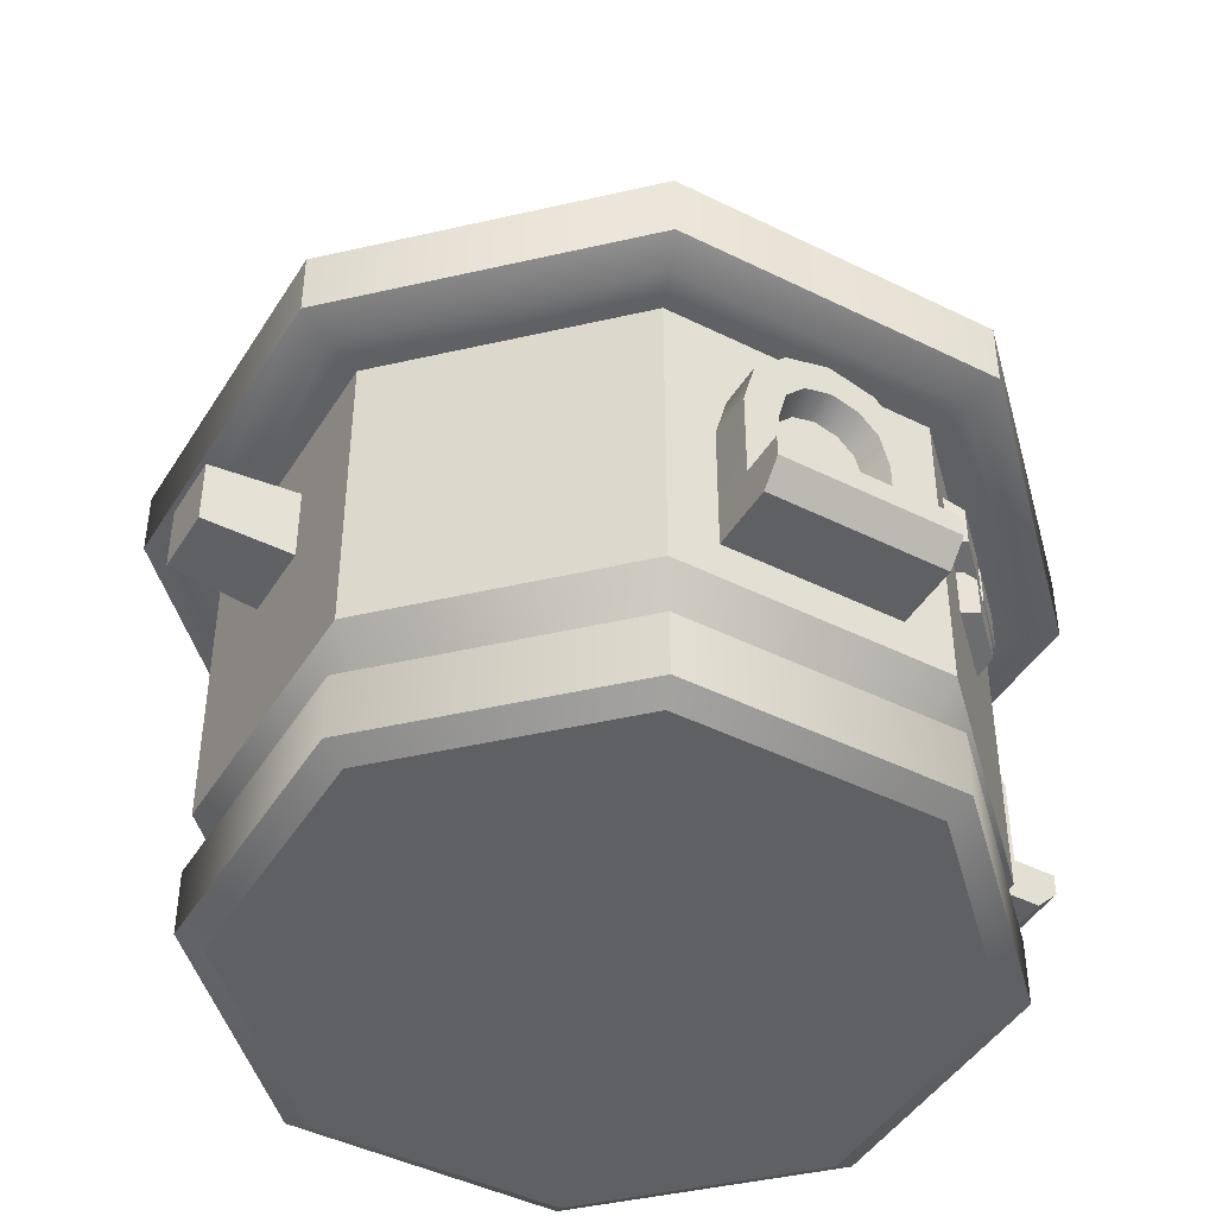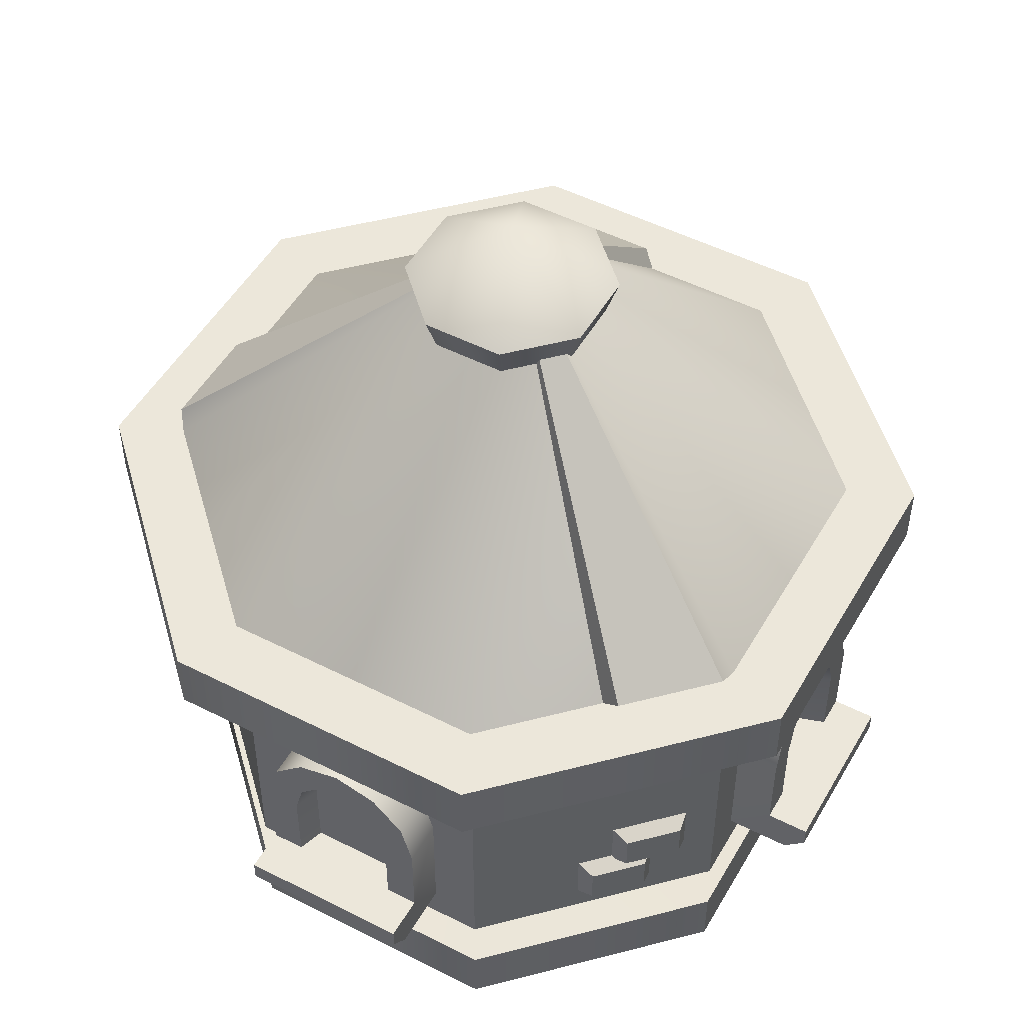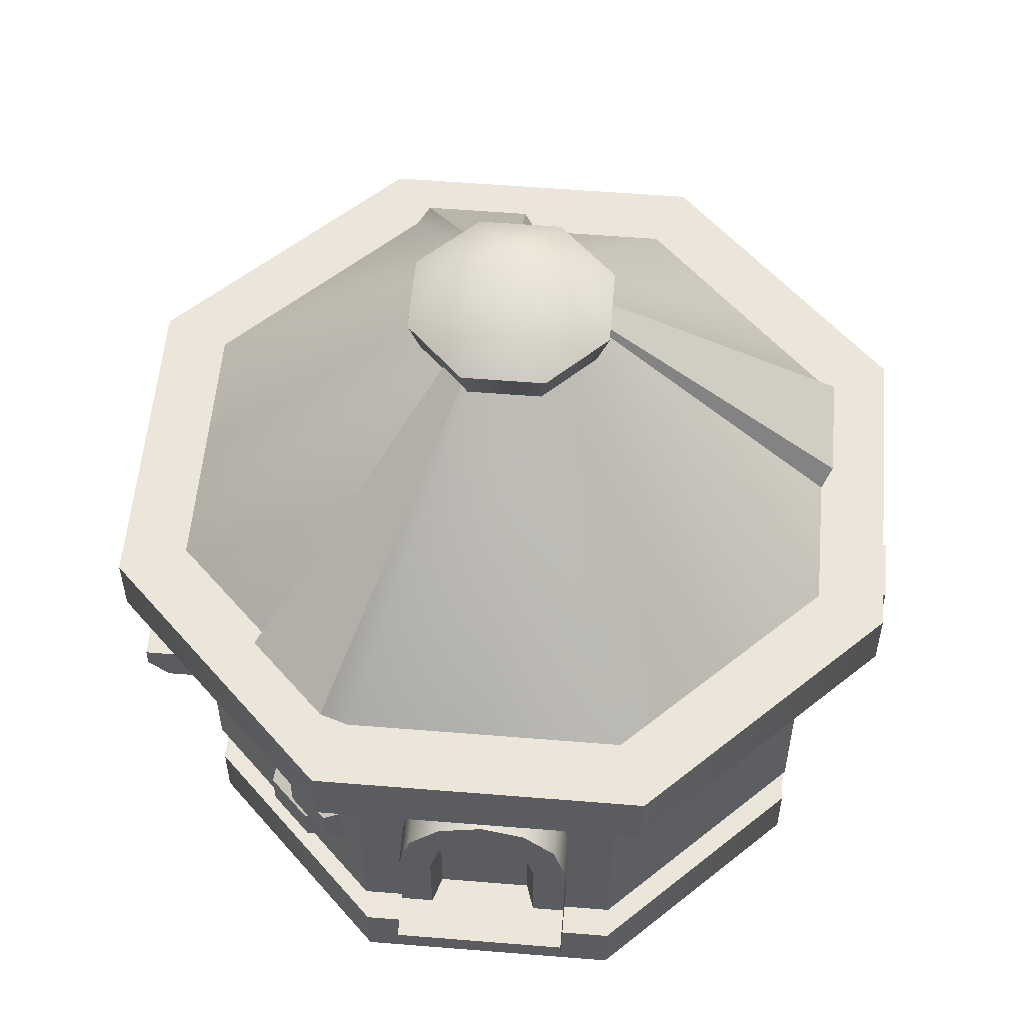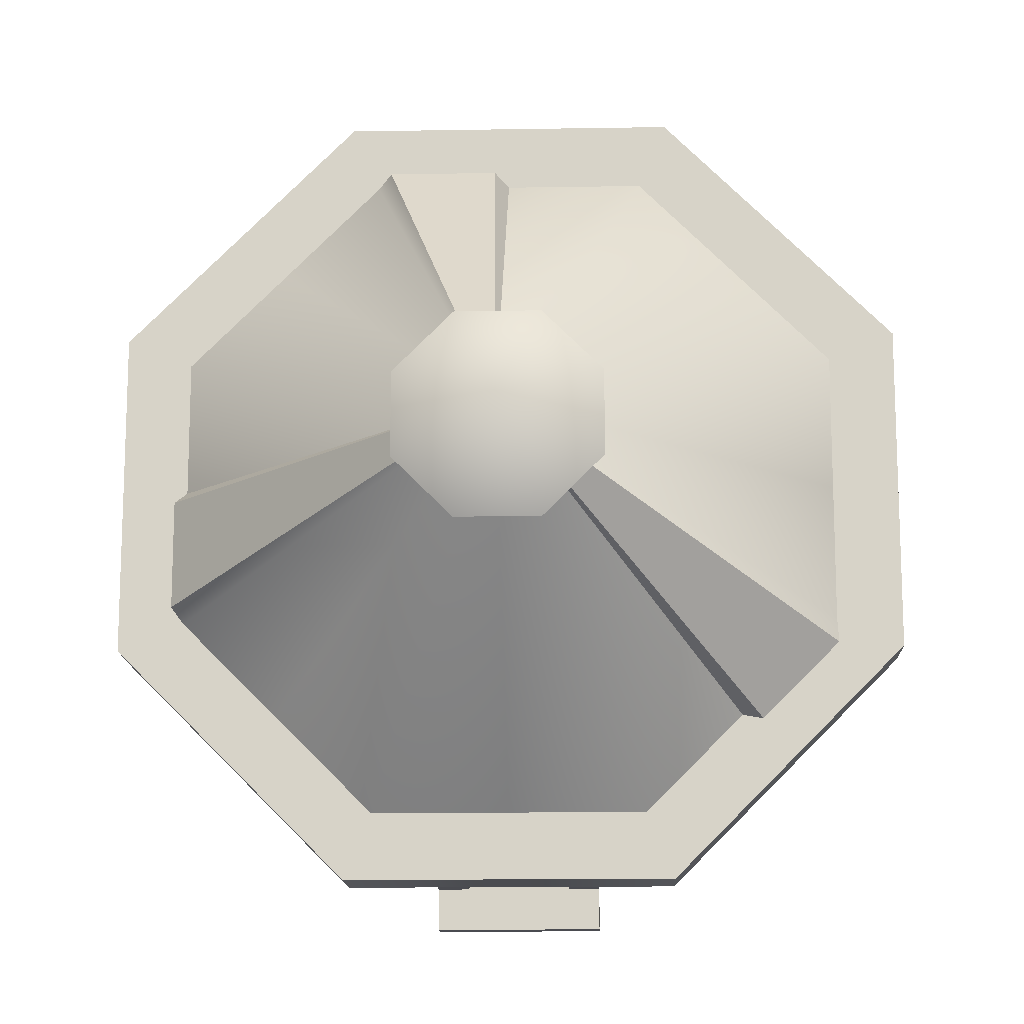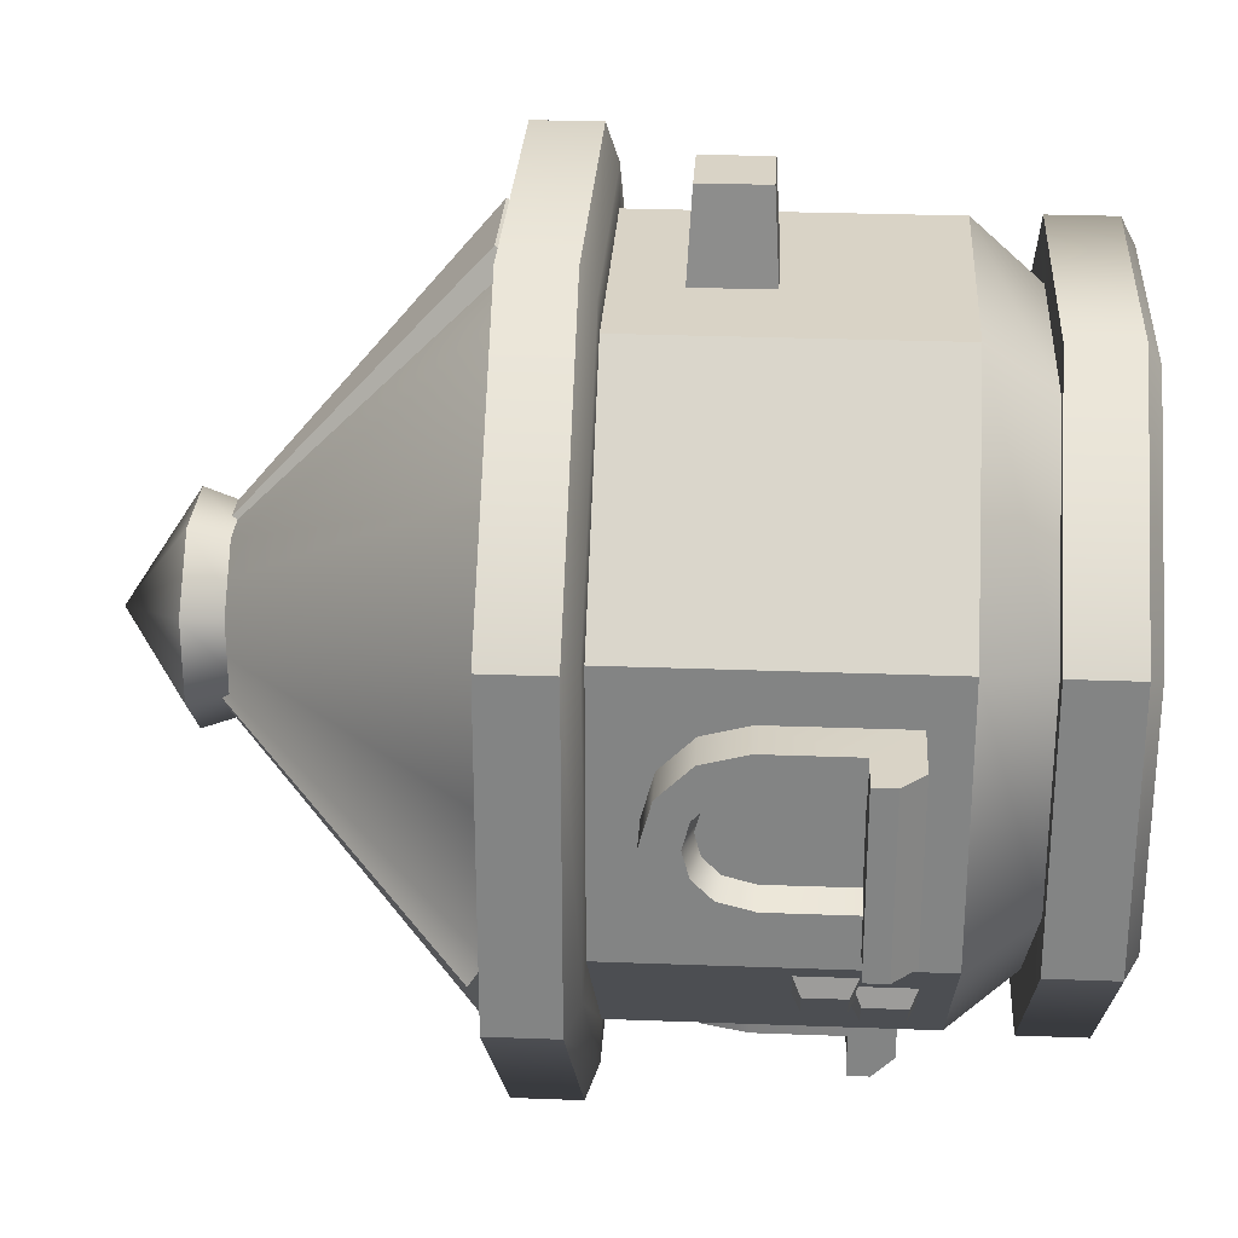
<metadata>
{"format":"obj","ext":"obj","renderer":"f3d","projection":"perspective","resolution":1024,"background":"white","views":[{"elev":-44.8,"azim":60.0,"up":"+Y"},{"elev":50.5,"azim":-150.9,"up":"+Y"},{"elev":55.6,"azim":-85.1,"up":"+Y"},{"elev":-14.5,"azim":-177.9,"up":"+Z"},{"elev":28.3,"azim":-86.7,"up":"+Z"}]}
</metadata>
<code>
o building_windmill_top_green
v -0.1085 1.038 -0.2619
v 0.1085 1.038 -0.2619
v 0.2619 1.038 -0.1085
v 0.2619 1.038 0.1085
v 0.1085 1.038 0.2619
v -0.1085 1.038 0.2619
v -0.2619 1.038 0.1085
v -0.2619 1.038 -0.1085
v 0.09116 0.7461 -0.2201
v -0.2201 0.7461 0.09116
v -0.2201 0.7461 -0.09116
v -0.09117 0.7461 -0.2201
v 0.2201 0.7461 -0.09116
v 0.2201 0.7461 0.09116
v 0.09116 0.7461 0.2201
v -0.09117 0.7461 0.2201
v 0.2619 0.7989 0.1085
v 0.2619 0.7989 -0.1085
v -0.1085 0.7989 -0.2619
v -0.2619 0.7989 -0.1085
v -0.2619 0.7989 0.1085
v 0.1085 0.7989 -0.2619
v 0.1085 0.7989 0.2619
v -0.1085 0.7989 0.2619
v 0.131 1.049 -0.3163
v 0.131 1.102 -0.3163
v 0.3163 1.049 -0.131
v 0.3163 1.102 -0.131
v 0.3163 1.049 0.131
v 0.3163 1.102 0.131
v 0.131 1.049 0.3163
v 0.131 1.102 0.3163
v -0.131 1.049 0.3163
v -0.131 1.102 0.3163
v -0.3163 1.049 0.131
v -0.3163 1.102 0.131
v -0.3163 1.049 -0.131
v -0.3163 1.102 -0.131
v -0.131 1.049 -0.3163
v -0.131 1.102 -0.3163
v -0.1092 1.102 -0.2636
v 0.1092 1.102 -0.2636
v 0.2636 1.102 0.1092
v 0.1092 1.102 0.2636
v -0.2636 1.102 -0.1092
v 0.1205 1.039 -0.291
v 0.291 1.039 -0.1205
v 0.291 1.039 0.1205
v 0.1205 1.039 0.291
v -0.1205 1.039 0.291
v -0.291 1.039 0.1205
v -0.291 1.039 -0.1205
v -0.1205 1.039 -0.291
v 0 1.102 0.2636
v -0.1864 1.102 -0.1864
v 0.1864 1.102 -0.1864
v 0.2636 1.102 0
v -0.03263 1.325 -0.07878
v -0 1.379 0
v 0.03263 1.325 -0.07878
v 0.07878 1.325 -0.03263
v 0.07878 1.325 0.03263
v 0.03263 1.325 0.07878
v -0.03263 1.325 0.07878
v -0.07878 1.325 0.03263
v -0.07878 1.325 -0.03263
v -0.0273 1.284 -0.0659
v 0.0273 1.284 -0.0659
v 0.0659 1.284 -0.0273
v 0.0659 1.284 0.0273
v 0.0273 1.284 0.0659
v -0.0273 1.284 0.0659
v -0.0659 1.284 0.0273
v -0.0659 1.284 -0.0273
v 0.1092 0.6959 -0.2636
v 0.2636 0.6959 -0.1092
v 0.2636 0.6959 0.1092
v 0.1092 0.6959 0.2636
v -0.1092 0.6959 0.2636
v -0.2636 0.6959 0.1092
v -0.2636 0.6959 -0.1092
v -0.1092 0.6959 -0.2636
v 0 0.6854 0
v 0.1015 0.6854 -0.245
v 0.245 0.6854 -0.1015
v 0.245 0.6854 0.1015
v 0.1015 0.6854 0.245
v -0.1015 0.6854 0.245
v -0.245 0.6854 0.1015
v -0.245 0.6854 -0.1015
v -0.1015 0.6854 -0.245
v 0.2636 0.7486 -0.1092
v 0.1092 0.7486 -0.2636
v 0.2636 0.7486 0.1092
v 0.1092 0.7486 0.2636
v -0.1092 0.7486 0.2636
v -0.2636 0.7486 0.1092
v -0.2636 0.7486 -0.1092
v -0.1092 0.7486 -0.2636
v 0.03163 0.9254 0.2372
v 0.05272 0.9043 0.2372
v 0.05272 0.9043 0.1582
v -0.05272 0.9043 0.2372
v -0.05272 0.9043 0.1582
v -0.03163 0.9254 0.2372
v -0.05272 1.01 0.2372
v 0.05272 1.01 0.2372
v -0.03163 0.9887 0.2372
v 0.05272 1.01 0.1582
v -0.05272 1.01 0.1582
v 0.03163 0.9887 0.2372
v -0.02636 0.9307 0.3321
v -0.02636 0.9834 0.3321
v 0.02636 0.9307 0.3321
v 0.02636 0.9834 0.3321
v 0.332 0.864 0.07
v 0.262 0.829 0.07
v 0.332 0.864 -0.07
v 0.332 0.8465 0.07
v 0.332 0.8465 -0.07
v 0.262 0.829 -0.07
v 0.3145 0.829 0.07
v 0.3145 0.829 -0.07
v 0.297 0.864 0.07
v 0.262 1.004 0
v 0.262 0.9946 -0.035
v 0.262 0.969 -0.06062
v 0.262 0.934 -0.07
v 0.297 0.864 -0.07
v 0.262 0.934 0.07
v 0.262 0.969 0.06062
v 0.262 0.9946 0.035
v 0.297 0.9714 -0.0211
v 0.297 0.977 0
v 0.297 0.9559 -0.03655
v 0.297 0.9291 -0.04375
v 0.297 0.9291 0.04375
v 0.297 0.9559 0.03655
v 0.297 0.9714 0.0211
v 0.297 0.9946 -0.035
v 0.297 1.004 0
v 0.297 0.969 -0.06062
v 0.297 0.934 -0.07
v 0.297 0.934 0.07
v 0.297 0.969 0.06062
v 0.297 0.864 -0.04375
v 0.297 0.9946 0.035
v 0.276 0.864 0.03684
v 0.276 0.864 -0.03684
v 0.276 0.9299 0
v 0.276 0.9651 -0.01777
v 0.276 0.9698 0
v 0.276 0.9521 -0.03078
v 0.276 0.9295 -0.03684
v 0.276 0.9295 0.03684
v 0.276 0.9521 0.03078
v 0.276 0.9651 0.01777
v 0.297 0.864 0.04375
v -0.332 0.864 -0.07
v -0.262 0.829 -0.07
v -0.332 0.864 0.07
v -0.332 0.8465 -0.07
v -0.332 0.8465 0.07
v -0.262 0.829 0.07
v -0.3145 0.829 -0.07
v -0.3145 0.829 0.07
v -0.297 0.864 -0.07
v -0.262 1.004 0
v -0.262 0.9946 0.035
v -0.262 0.969 0.06062
v -0.262 0.934 0.07
v -0.297 0.864 0.07
v -0.262 0.934 -0.07
v -0.262 0.969 -0.06062
v -0.262 0.9946 -0.035
v -0.297 0.9714 0.0211
v -0.297 0.977 0
v -0.297 0.9559 0.03655
v -0.297 0.9291 0.04375
v -0.297 0.9291 -0.04375
v -0.297 0.9559 -0.03655
v -0.297 0.9714 -0.0211
v -0.297 0.9946 0.035
v -0.297 1.004 0
v -0.297 0.969 0.06062
v -0.297 0.934 0.07
v -0.297 0.934 -0.07
v -0.297 0.969 -0.06062
v -0.297 0.864 0.04375
v -0.297 0.9946 -0.035
v -0.276 0.864 -0.03684
v -0.276 0.864 0.03684
v -0.276 0.9299 0
v -0.276 0.9651 0.01777
v -0.276 0.9698 0
v -0.276 0.9521 0.03078
v -0.276 0.9295 0.03684
v -0.276 0.9295 -0.03684
v -0.276 0.9521 -0.03078
v -0.276 0.9651 -0.01777
v -0.297 0.864 -0.04375
v 0.07 0.864 -0.332
v 0.07 0.829 -0.262
v -0.07 0.864 -0.332
v 0.07 0.8465 -0.332
v -0.07 0.8465 -0.332
v -0.07 0.829 -0.262
v 0.07 0.829 -0.3145
v -0.07 0.829 -0.3145
v 0.07 0.864 -0.297
v -0 1.004 -0.262
v -0.035 0.9946 -0.262
v -0.06062 0.969 -0.262
v -0.07 0.934 -0.262
v -0.07 0.864 -0.297
v 0.07 0.934 -0.262
v 0.06062 0.969 -0.262
v 0.035 0.9946 -0.262
v -0.0211 0.9714 -0.297
v -0 0.977 -0.297
v -0.03655 0.9559 -0.297
v -0.04375 0.9291 -0.297
v 0.04375 0.9291 -0.297
v 0.03655 0.9559 -0.297
v 0.0211 0.9714 -0.297
v -0.035 0.9946 -0.297
v -0 1.004 -0.297
v -0.06062 0.969 -0.297
v -0.07 0.934 -0.297
v 0.07 0.934 -0.297
v 0.06062 0.969 -0.297
v -0.04375 0.864 -0.297
v 0.035 0.9946 -0.297
v 0.03684 0.864 -0.276
v -0.03684 0.864 -0.276
v -0 0.9299 -0.276
v -0.01777 0.9651 -0.276
v -0 0.9698 -0.276
v -0.03078 0.9521 -0.276
v -0.03684 0.9295 -0.276
v 0.03684 0.9295 -0.276
v 0.03078 0.9521 -0.276
v 0.01777 0.9651 -0.276
v 0.04375 0.864 -0.297
v -0 1.365 0
v 0.2636 1.102 -0.1092
v -0.1092 1.102 0.2636
v -0.2636 1.102 0.1092
v -0.1864 1.102 0.1864
v -0.2636 1.102 0
v -0 1.102 -0.2636
v 0.1864 1.102 0.1864
v 0.2717 1.115 -0.09807
v 0.09807 1.115 0.2717
v -0.2636 1.115 -0.1302
v 0.01112 1.115 0.2717
v -0.2022 1.115 -0.1917
v 0.2717 1.115 -0.01112
v 0.2396 0.9651 -0.1495
v 0.2396 0.9967 -0.1495
v 0.2349 0.9532 -0.1194
v 0.2349 1.009 -0.1194
v 0.2062 0.9651 -0.183
v 0.2062 0.9967 -0.183
v 0.176 0.9532 -0.1783
v 0.176 1.009 -0.1783
v 0.1972 0.9651 -0.192
v 0.1972 0.9967 -0.192
v 0.1925 0.9532 -0.1618
v 0.1925 1.009 -0.1618
v 0.1637 0.9651 -0.2254
v 0.1637 0.9967 -0.2254
v 0.1336 0.9532 -0.2207
v 0.1336 1.009 -0.2207
v 0.2184 0.9251 -0.1708
v 0.2184 0.9567 -0.1708
v 0.2137 0.9132 -0.1406
v 0.2137 0.9687 -0.1406
v 0.185 0.9251 -0.2042
v 0.185 0.9567 -0.2042
v 0.1548 0.9132 -0.1995
v 0.1548 0.9687 -0.1995
v -0.19 0.8285 -0.198
v -0.19 0.8601 -0.198
v -0.1598 0.8165 -0.1933
v -0.1598 0.872 -0.1933
v -0.2234 0.8285 -0.1646
v -0.2234 0.8601 -0.1646
v -0.2187 0.8165 -0.1344
v -0.2187 0.872 -0.1344
v -0.2112 0.8685 -0.1768
v -0.2112 0.9001 -0.1768
v -0.181 0.8565 -0.1721
v -0.181 0.912 -0.1721
v -0.2446 0.8685 -0.1434
v -0.2446 0.9001 -0.1434
v -0.2399 0.8565 -0.1132
v -0.2399 0.912 -0.1132
f 21 20 11 10
f 22 18 13 9
f 24 21 10 16
f 18 17 14 13
f 19 22 9 12
f 17 23 15 14
f 20 19 12 11
f 23 24 16 15
f 7 8 20 21
f 1 2 22 19
f 2 3 18 22
f 4 5 23 17
f 6 7 21 24
f 8 1 19 20
f 3 4 17 18
f 95 94 14 15
f 23 5 6 24
f 27 29 48 47
f 29 31 49 48
f 249 36 34
f 35 37 52 51
f 37 39 53 52
f 39 25 46 53
f 25 27 47 46
f 33 34 36 35
f 57 43 30
f 252 44 32
f 54 247 34
f 249 248 36
f 250 45 38
f 55 41 40
f 251 42 26
f 56 246 28
f 251 26 40
f 56 28 26
f 252 32 30
f 250 38 36
f 54 34 32
f 55 40 38
f 57 30 28
f 31 32 34 33
f 33 35 51 50
f 35 36 38 37
f 37 38 40 39
f 39 40 26 25
f 25 26 28 27
f 27 28 30 29
f 29 30 32 31
f 58 59 60
f 60 59 61
f 61 59 62
f 62 59 63
f 63 59 64
f 64 59 65
f 65 59 66
f 66 59 58
f 63 64 72 71
f 61 62 70 69
f 66 58 67 74
f 64 65 73 72
f 62 63 71 70
f 60 61 69 68
f 58 60 68 67
f 65 66 74 73
f 43 252 30
f 246 57 28
f 42 56 26
f 41 251 40
f 45 55 38
f 248 250 36
f 247 249 34
f 44 54 32
f 31 33 50 49
f 75 93 92 76
f 76 92 94 77
f 77 94 95 78
f 78 95 96 79
f 79 96 97 80
f 80 97 98 81
f 81 98 99 82
f 82 99 93 75
f 78 79 88 87
f 81 82 91 90
f 76 77 86 85
f 79 80 89 88
f 82 75 84 91
f 75 76 85 84
f 77 78 87 86
f 80 81 90 89
f 83 84 85
f 83 85 86
f 83 86 87
f 83 87 88
f 83 88 89
f 83 89 90
f 83 90 91
f 83 91 84
f 94 92 13 14
f 92 93 9 13
f 93 99 12 9
f 99 98 11 12
f 98 97 10 11
f 97 96 16 10
f 96 95 15 16
f 46 47 3 2
f 47 48 4 3
f 48 49 5 4
f 49 50 6 5
f 50 51 7 6
f 51 52 8 7
f 52 53 1 8
f 53 46 2 1
f 101 107 111 100
f 108 106 103 105
f 103 106 110 104
f 112 105 100 114
f 100 105 103 101
f 102 109 107 101
f 102 101 103 104
f 110 106 107 109
f 111 107 106 108
f 115 111 108 113
f 113 108 105 112
f 114 100 111 115
f 121 129 123
f 123 129 118 120
f 117 122 124
f 116 118 146 158
f 125 141 140 126
f 126 140 142 127
f 127 142 143 128
f 128 143 129 121
f 130 144 145 131
f 144 130 117 124
f 131 145 147 132
f 132 147 141 125
f 138 137 155 156
f 134 133 140 141
f 133 135 142 140
f 135 136 143 142
f 158 137 144 124
f 136 146 129 143
f 137 138 145 144
f 138 139 147 145
f 139 134 141 147
f 136 135 153 154
f 139 138 156 157
f 137 158 148 155
f 133 134 152 151
f 134 139 157 152
f 146 136 154 149
f 135 133 151 153
f 150 148 149
f 150 151 152
f 150 153 151
f 150 154 153
f 150 155 148
f 150 149 154
f 150 156 155
f 150 157 156
f 150 152 157
f 124 122 119 116
f 117 121 123 122
f 118 116 119 120
f 122 123 120 119
f 146 149 148 158
f 124 116 158
f 129 146 118
f 164 172 166
f 166 172 161 163
f 160 165 167
f 159 161 189 201
f 168 184 183 169
f 169 183 185 170
f 170 185 186 171
f 171 186 172 164
f 173 187 188 174
f 187 173 160 167
f 174 188 190 175
f 175 190 184 168
f 181 180 198 199
f 177 176 183 184
f 176 178 185 183
f 178 179 186 185
f 201 180 187 167
f 179 189 172 186
f 180 181 188 187
f 181 182 190 188
f 182 177 184 190
f 179 178 196 197
f 182 181 199 200
f 180 201 191 198
f 176 177 195 194
f 177 182 200 195
f 189 179 197 192
f 178 176 194 196
f 193 191 192
f 193 194 195
f 193 196 194
f 193 197 196
f 193 198 191
f 193 192 197
f 193 199 198
f 193 200 199
f 193 195 200
f 167 165 162 159
f 160 164 166 165
f 161 159 162 163
f 165 166 163 162
f 189 192 191 201
f 167 159 201
f 172 189 161
f 207 215 209
f 209 215 204 206
f 203 208 210
f 202 204 232 244
f 211 227 226 212
f 212 226 228 213
f 213 228 229 214
f 214 229 215 207
f 216 230 231 217
f 230 216 203 210
f 217 231 233 218
f 218 233 227 211
f 224 223 241 242
f 220 219 226 227
f 219 221 228 226
f 221 222 229 228
f 244 223 230 210
f 222 232 215 229
f 223 224 231 230
f 224 225 233 231
f 225 220 227 233
f 222 221 239 240
f 225 224 242 243
f 223 244 234 241
f 219 220 238 237
f 220 225 243 238
f 232 222 240 235
f 221 219 237 239
f 236 234 235
f 236 237 238
f 236 239 237
f 236 240 239
f 236 241 234
f 236 235 240
f 236 242 241
f 236 243 242
f 236 238 243
f 210 208 205 202
f 203 207 209 208
f 204 202 205 206
f 208 209 206 205
f 232 235 234 244
f 210 202 244
f 215 232 204
f 114 115 113 112
f 245 42 251
f 245 246 56
f 245 43 57
f 245 44 252
f 245 247 54
f 245 248 249
f 245 45 250
f 245 41 55
f 245 57 258
f 43 245 252
f 245 55 257
f 42 245 56
f 41 245 251
f 57 246 253 258
f 248 245 250
f 247 245 249
f 254 245 256
f 253 245 258
f 255 245 257
f 45 245 255
f 44 245 254
f 245 54 256
f 54 44 254 256
f 55 45 255 257
f 246 245 253
f 259 260 262 261
f 265 266 264 263
f 263 264 260 259
f 261 265 263 259
f 266 262 260 264
f 267 268 270 269
f 273 274 272 271
f 271 272 268 267
f 269 273 271 267
f 274 270 268 272
f 275 276 278 277
f 281 282 280 279
f 279 280 276 275
f 277 281 279 275
f 282 278 276 280
f 283 284 286 285
f 289 290 288 287
f 287 288 284 283
f 285 289 287 283
f 290 286 284 288
f 291 292 294 293
f 297 298 296 295
f 295 296 292 291
f 293 297 295 291
f 298 294 292 296

</code>
